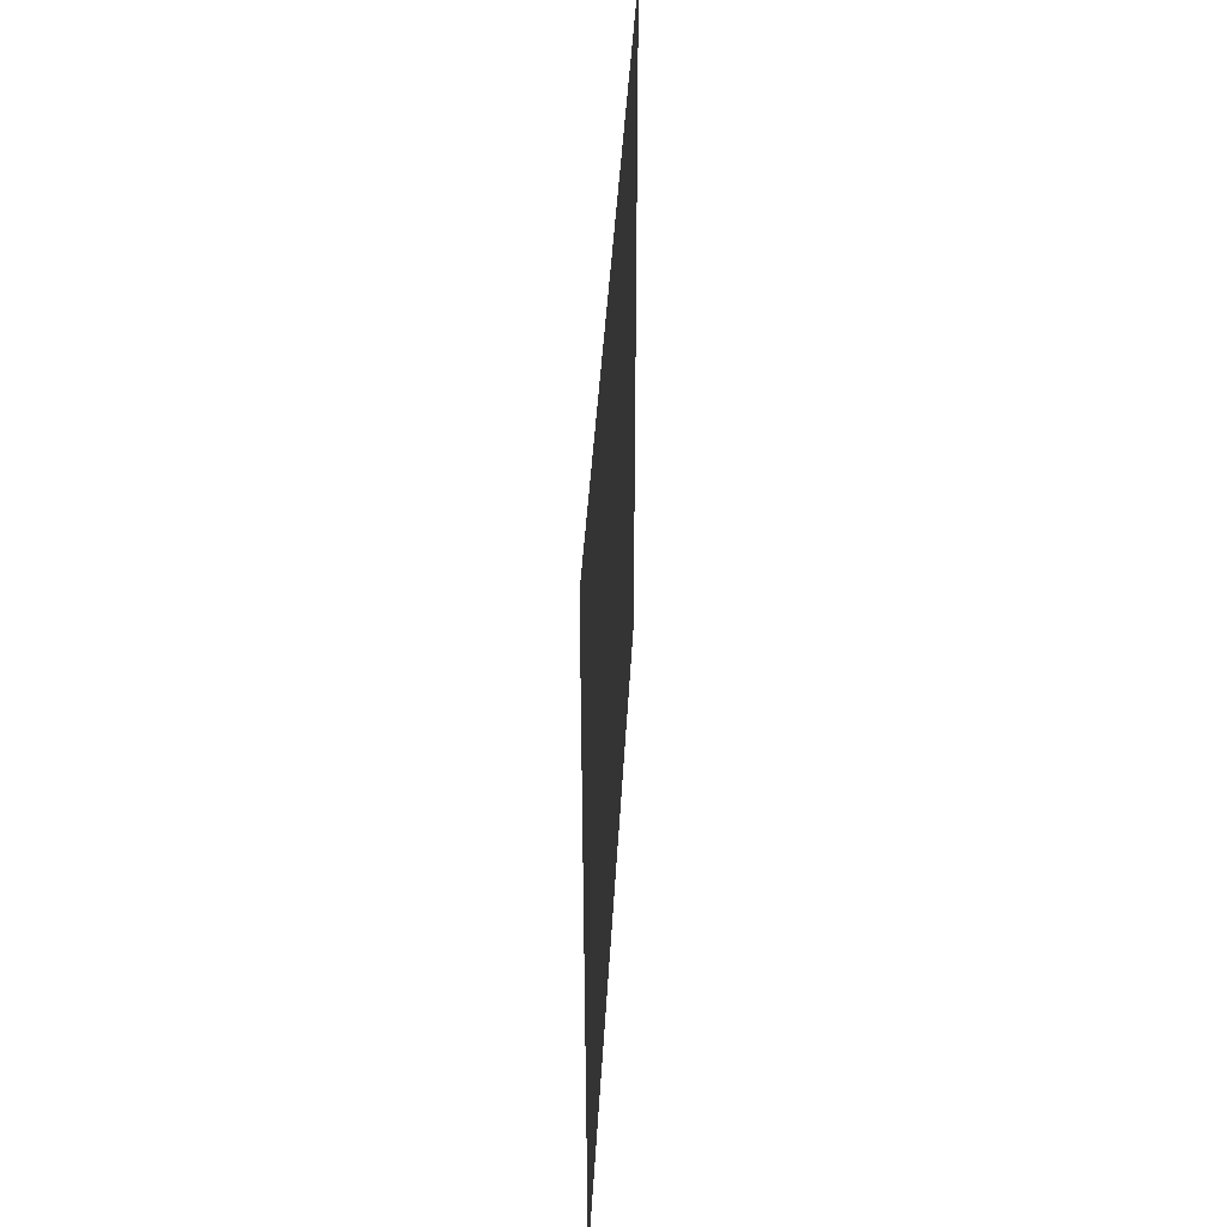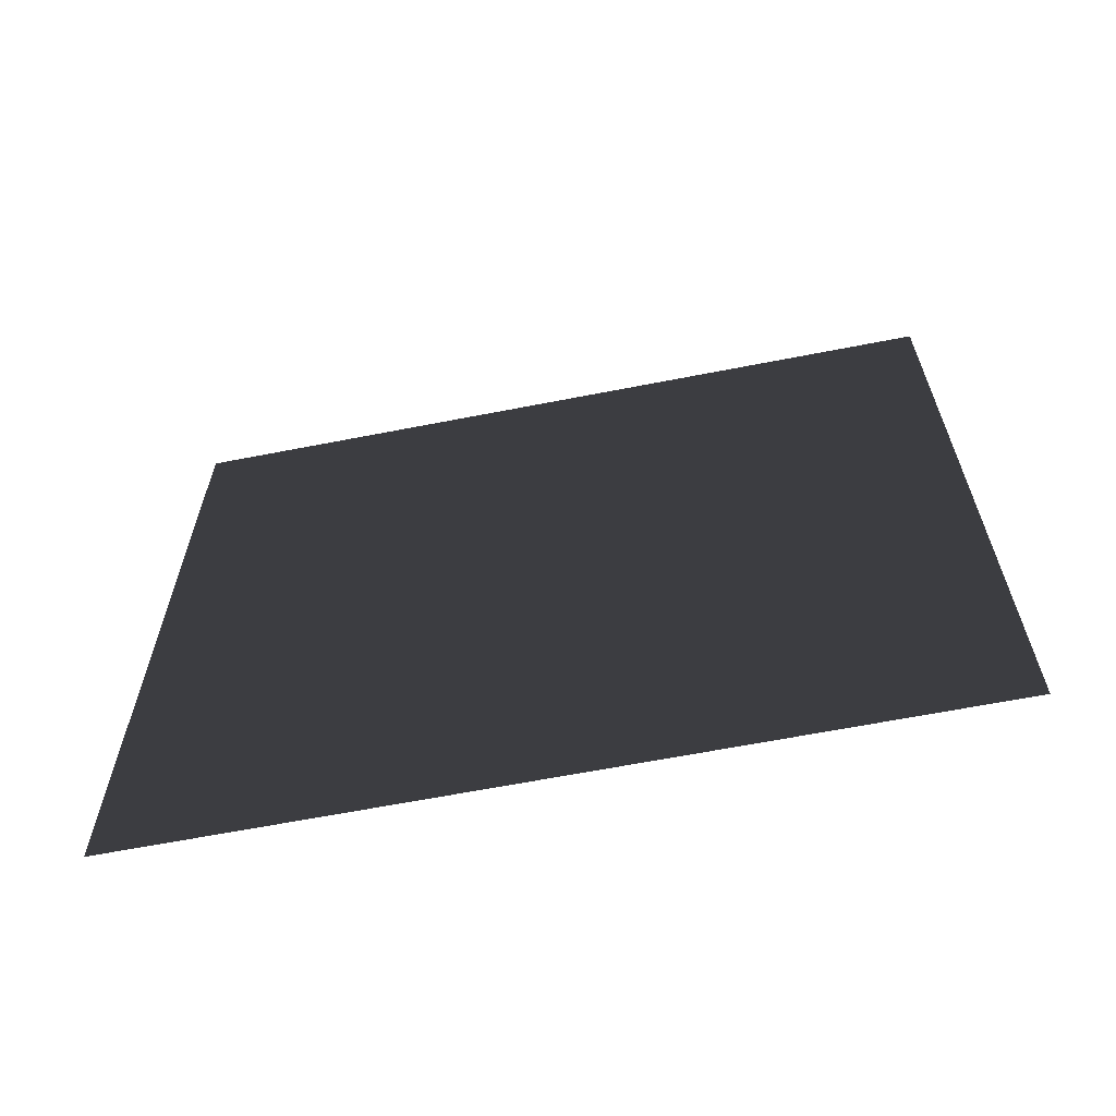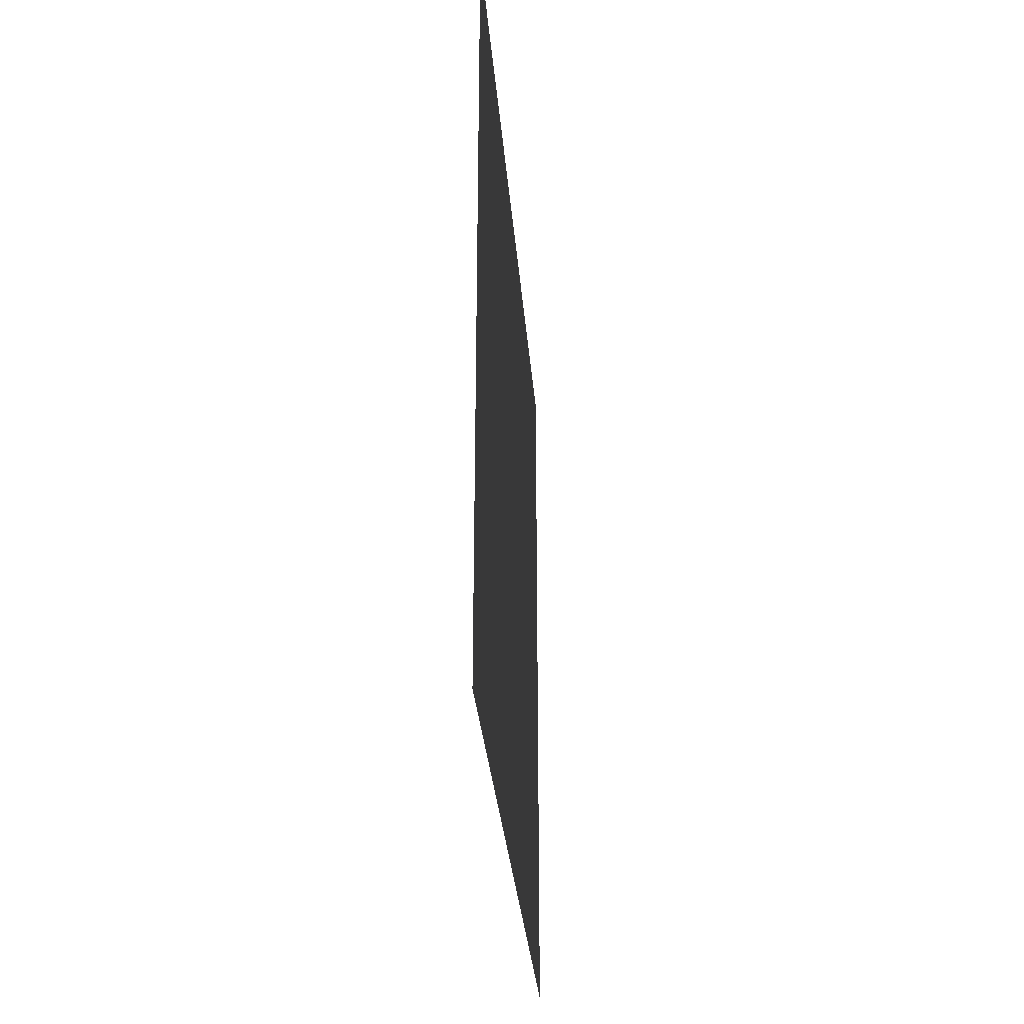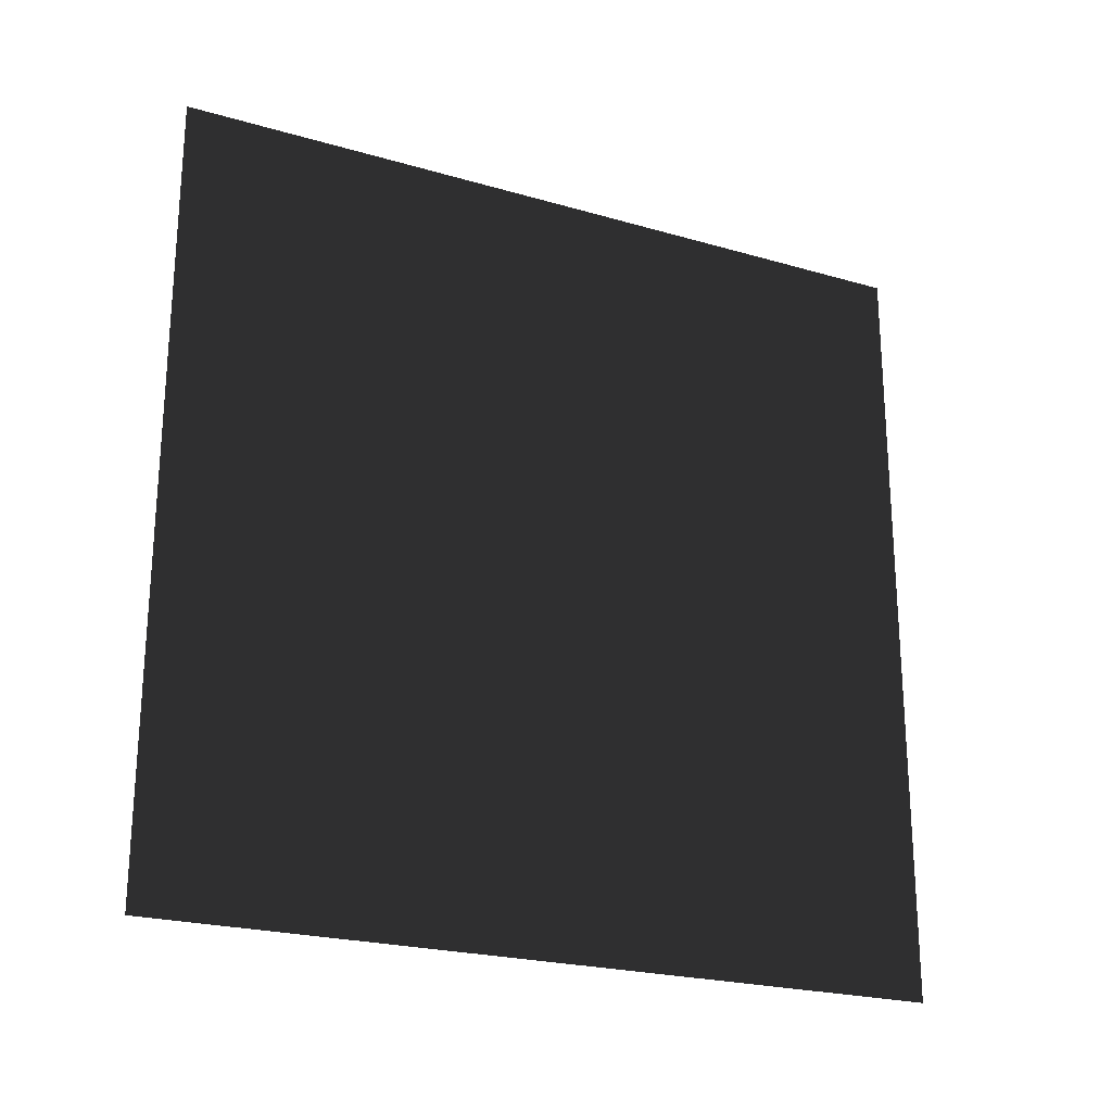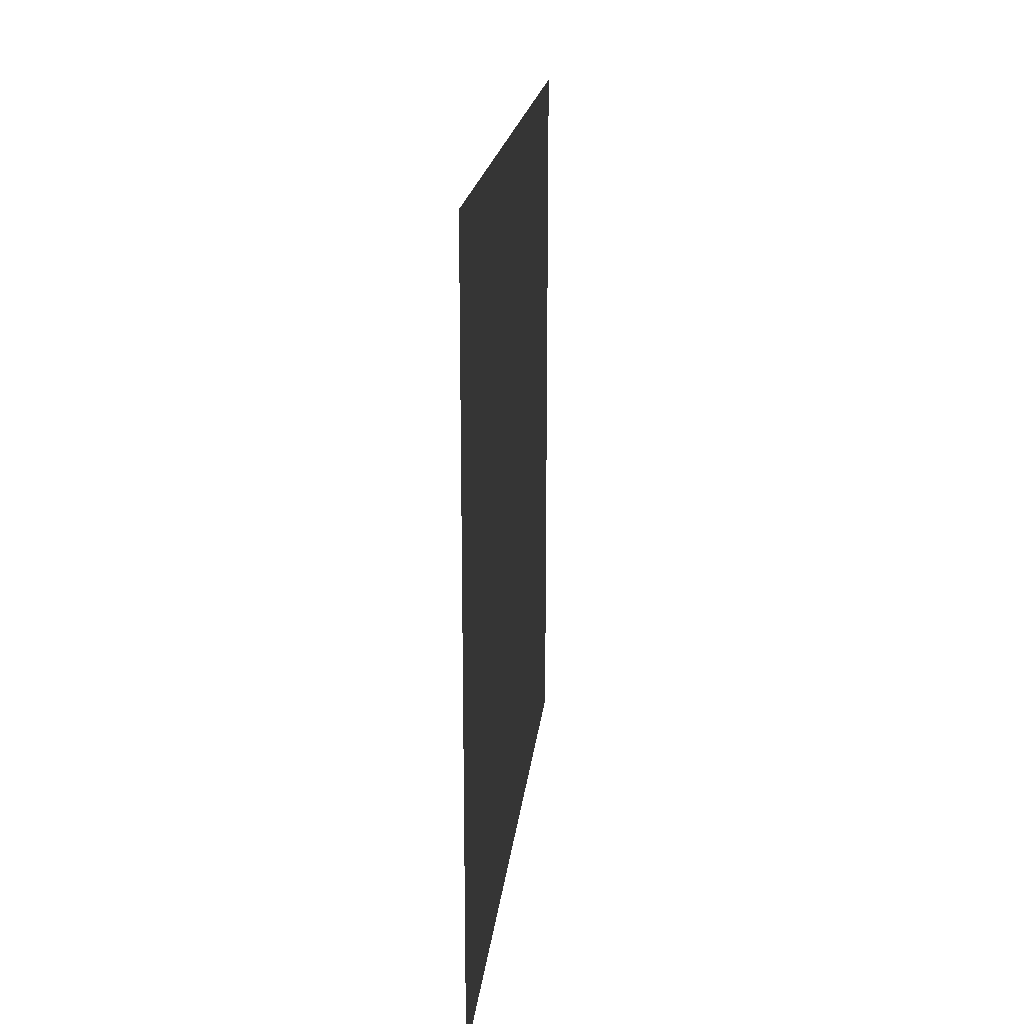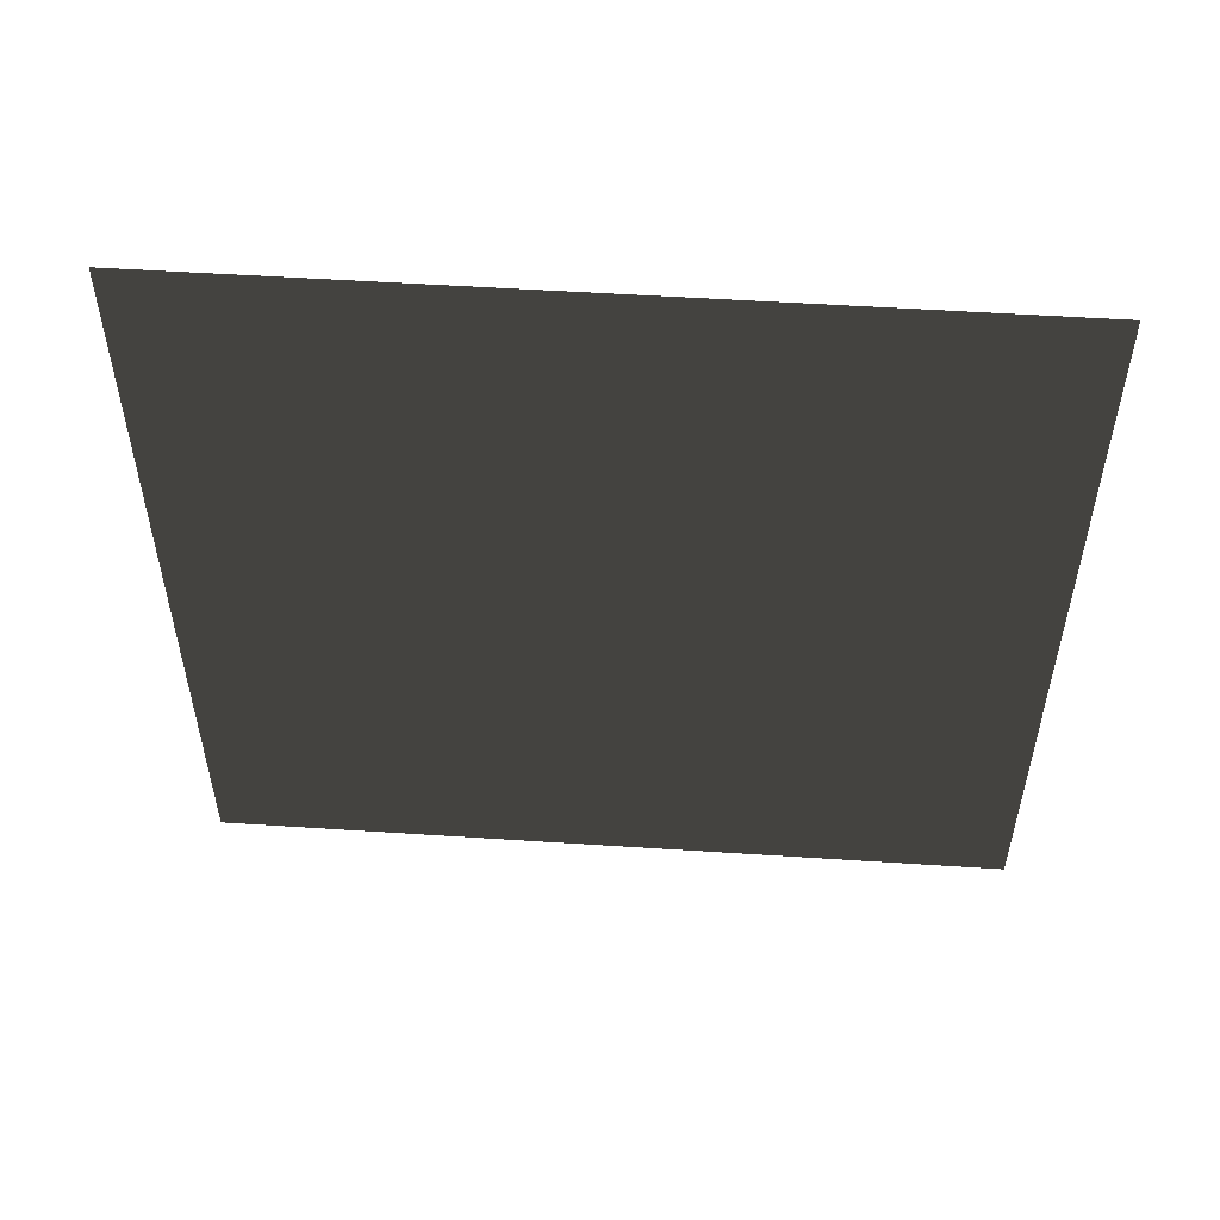
<metadata>
{"format":"obj","ext":"obj","renderer":"f3d","projection":"perspective","resolution":1024,"background":"white","views":[{"elev":43.6,"azim":3.2,"up":"+Y"},{"elev":-63.6,"azim":-78.8,"up":"+Y"},{"elev":-30.7,"azim":-175.5,"up":"+Z"},{"elev":-23.0,"azim":-116.2,"up":"+Y"},{"elev":19.3,"azim":-173.8,"up":"+Z"},{"elev":53.1,"azim":94.0,"up":"+Z"}]}
</metadata>
<code>
v -3.546e-05 3 -2.759e-05
v -3.591e-05 -5.456e-07 3
v -3.591e-05 3 3
v -3.546e-05 -3.227e-07 -2.759e-05
g wall06_10945_582
f 1 3 2
f 2 4 1

</code>
